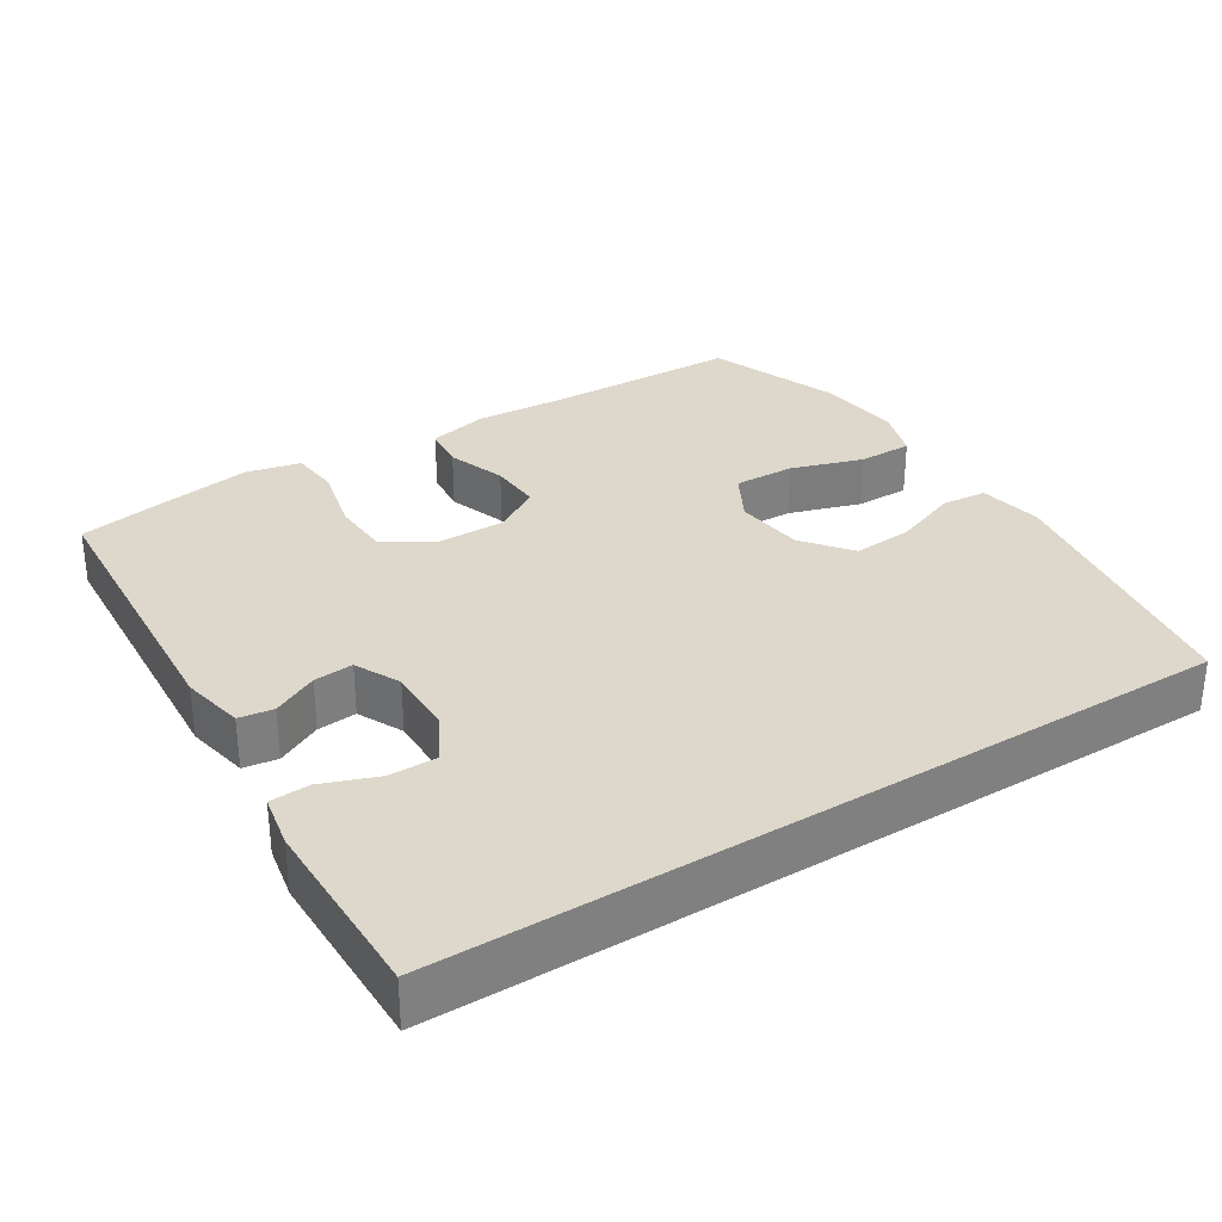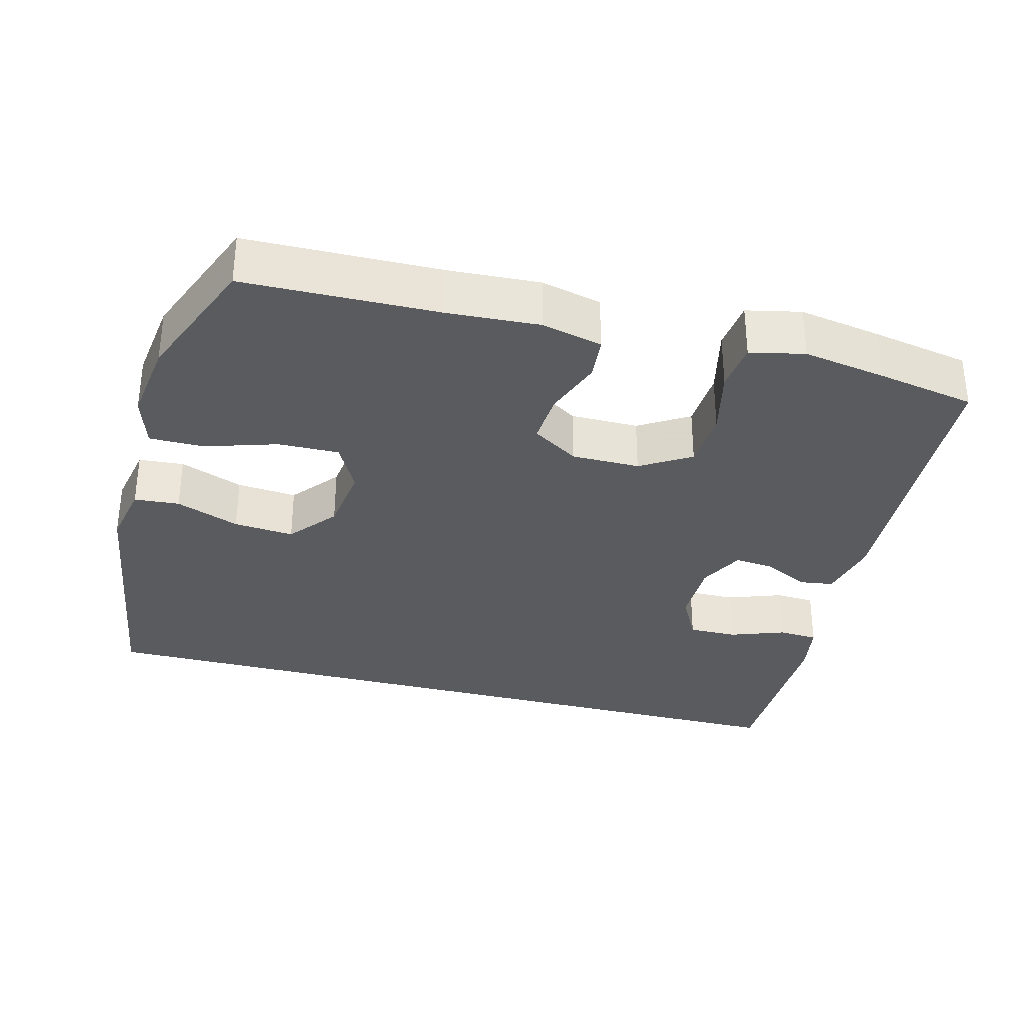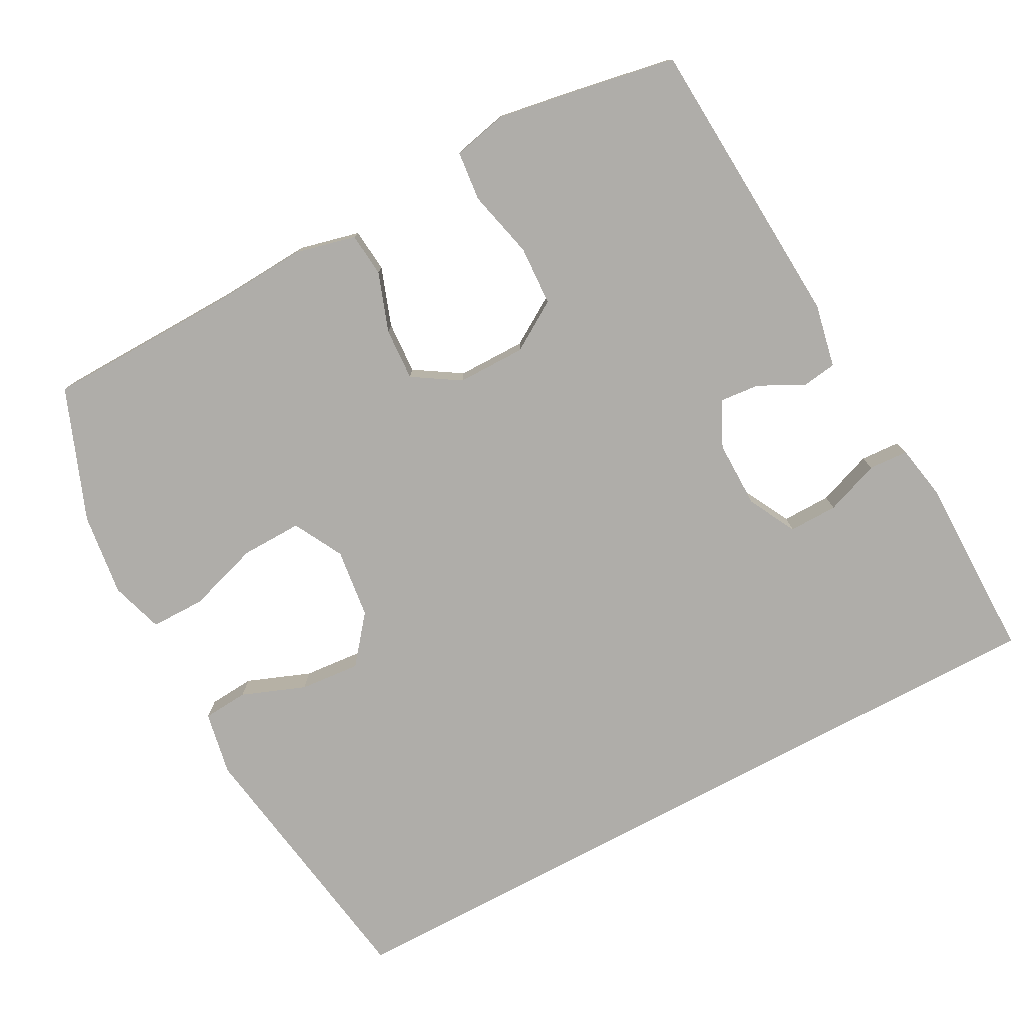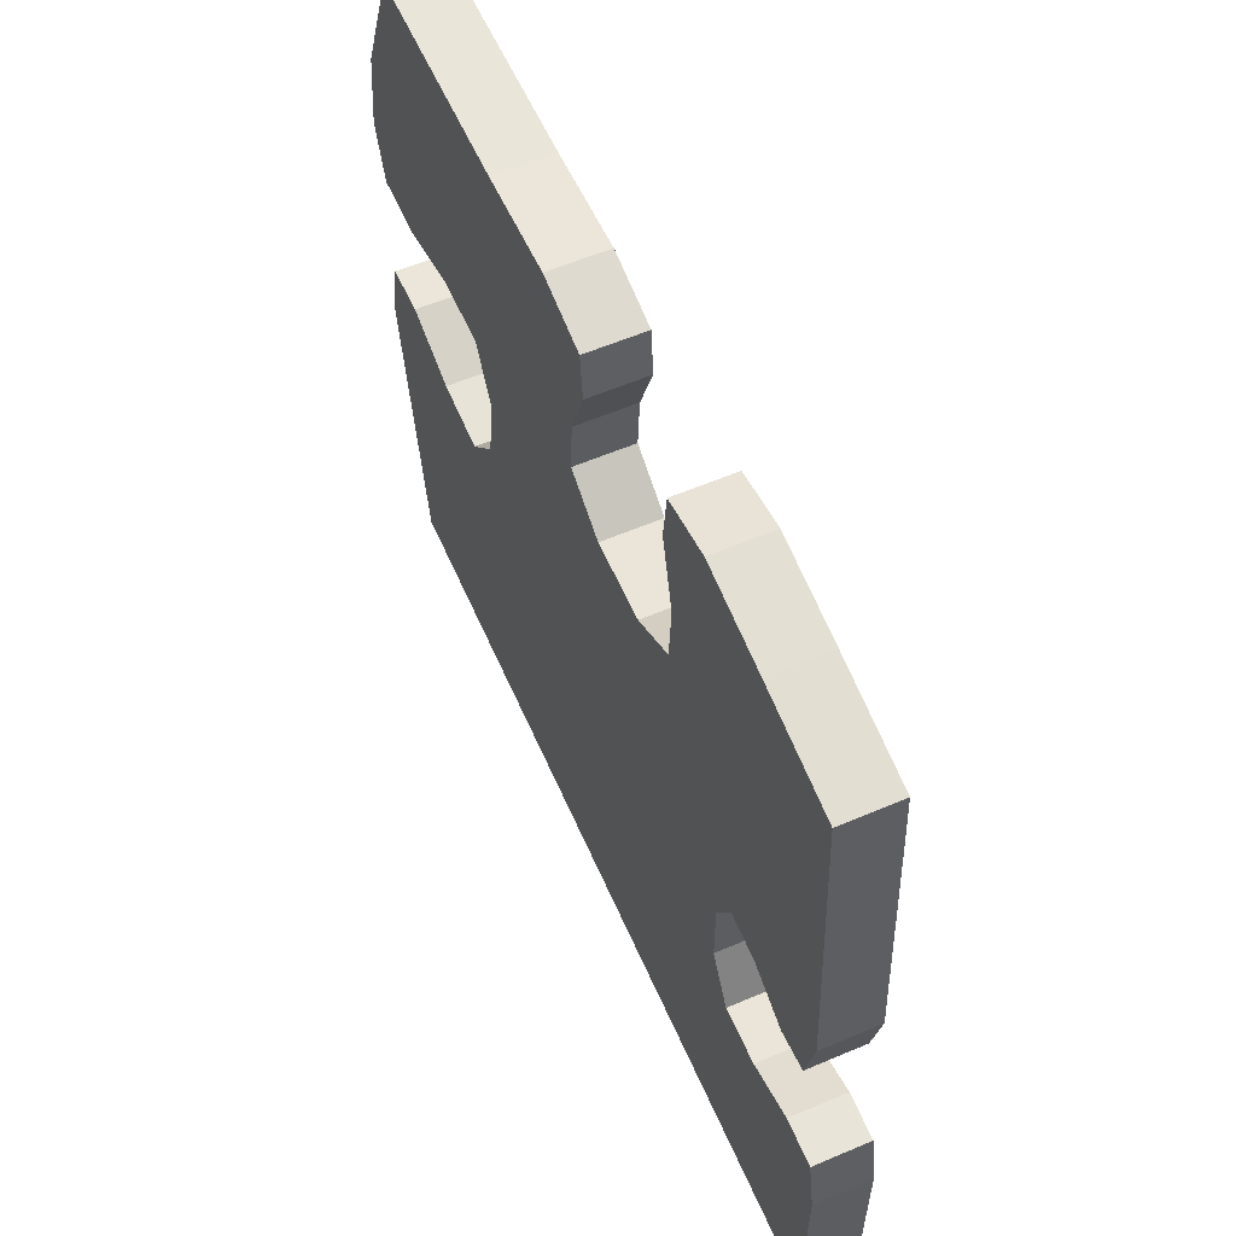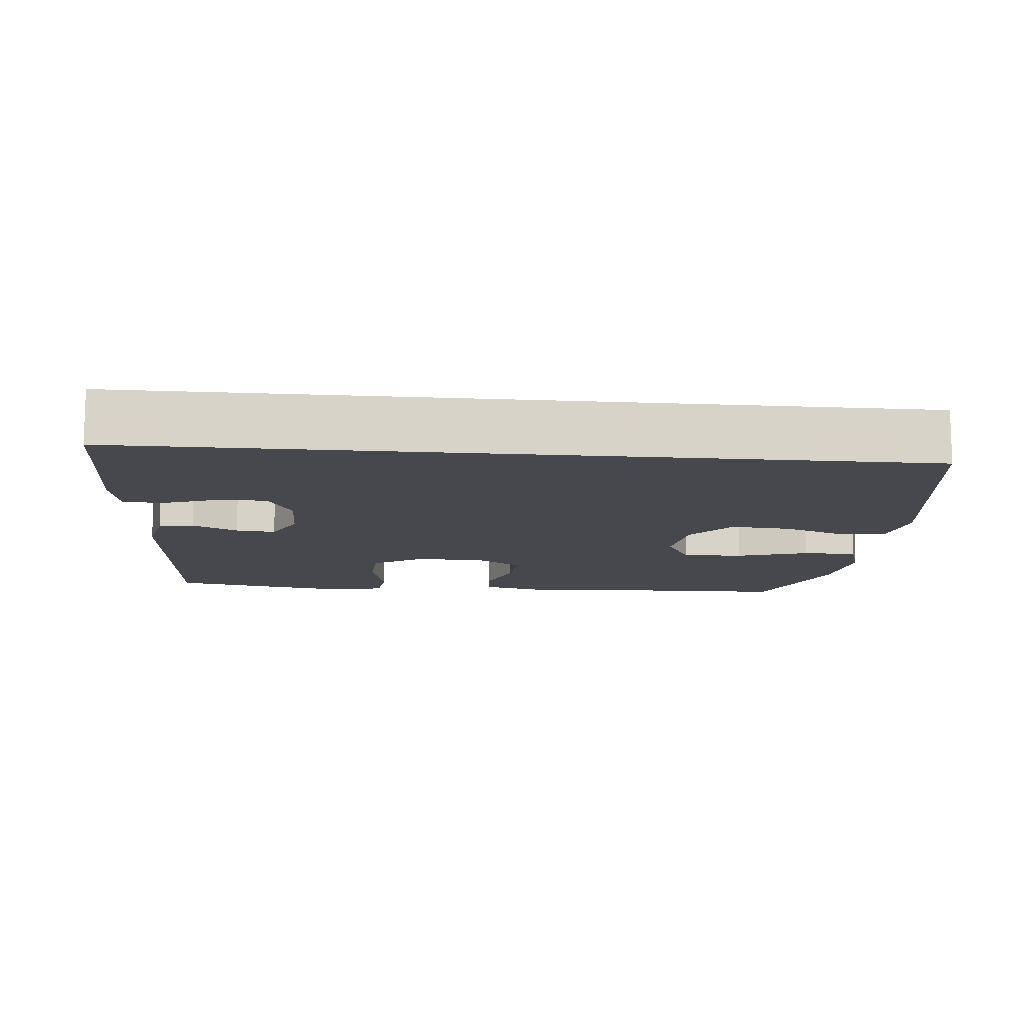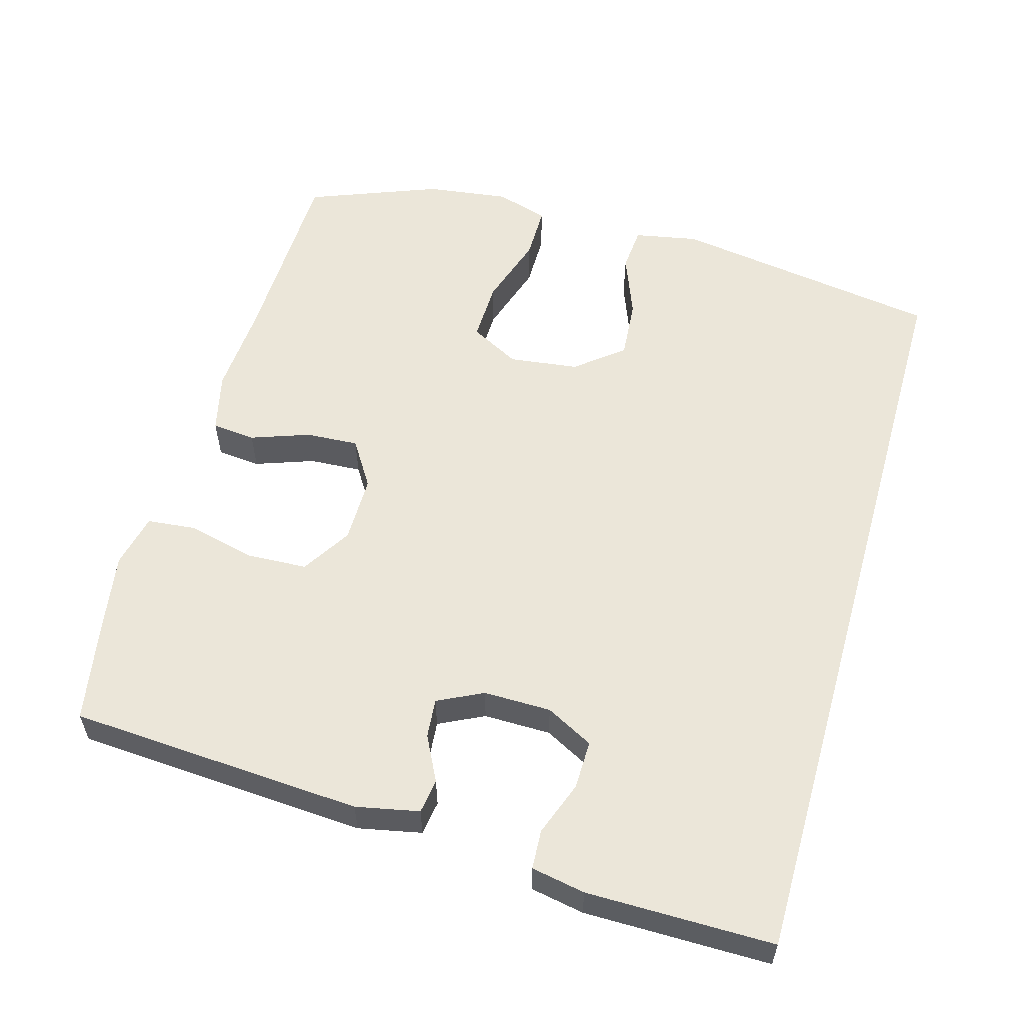
<metadata>
{"format":"obj","ext":"obj","renderer":"f3d","projection":"perspective","resolution":1024,"background":"white","views":[{"elev":31.5,"azim":148.0,"up":"+Y"},{"elev":-32.7,"azim":-14.9,"up":"+Y"},{"elev":-77.4,"azim":28.1,"up":"+Y"},{"elev":59.1,"azim":66.4,"up":"+Z"},{"elev":-11.7,"azim":174.6,"up":"+Y"},{"elev":56.7,"azim":105.9,"up":"+Y"}]}
</metadata>
<code>
v -0.524 0.07 -0.5
v -0.583 0.07 -0.123
v -0.566 0.07 -0.034
v -0.503 0.07 -0.029
v -0.414 0.07 -0.063
v -0.33 0.07 -0.07
v -0.277 0.07 -0.004
v -0.265 0.07 0.093
v -0.302 0.07 0.162
v -0.387 0.07 0.16
v -0.487 0.07 0.128
v -0.563 0.07 0.128
v -0.586 0.07 0.201
v -0.571 0.07 0.317
v -0.5 0.07 0.5
v -0.231 0.07 0.506
v -0.102 0.07 0.514
v -0.018 0.07 0.494
v -0.012 0.07 0.433
v -0.041 0.07 0.351
v -0.045 0.07 0.278
v 0.02 0.07 0.237
v 0.115 0.07 0.237
v 0.184 0.07 0.28
v 0.188 0.07 0.363
v 0.165 0.07 0.458
v 0.172 0.07 0.527
v 0.248 0.07 0.544
v 0.363 0.07 0.525
v 0.5 0.07 0.5
v 0.526 0.07 0.09
v 0.508 0.07 0.002
v 0.46 0.07 -0.005
v 0.397 0.07 0.027
v 0.342 0.07 0.032
v 0.311 0.07 -0.031
v 0.312 0.07 -0.125
v 0.347 0.07 -0.191
v 0.415 0.07 -0.19
v 0.491 0.07 -0.162
v 0.546 0.07 -0.165
v 0.56 0.07 -0.24
v 0.561 0.07 -0.5
v -0.524 0 -0.5
v -0.583 0 -0.123
v -0.566 0 -0.034
v -0.503 0 -0.029
v -0.414 0 -0.063
v -0.33 0 -0.07
v -0.277 0 -0.004
v -0.265 0 0.093
v -0.302 0 0.162
v -0.387 0 0.16
v -0.487 0 0.128
v -0.563 0 0.128
v -0.586 0 0.201
v -0.571 0 0.317
v -0.5 0 0.5
v -0.231 0 0.506
v -0.102 0 0.514
v -0.018 0 0.494
v -0.012 0 0.433
v -0.041 0 0.351
v -0.045 0 0.278
v 0.02 0 0.237
v 0.115 0 0.237
v 0.184 0 0.28
v 0.188 0 0.363
v 0.165 0 0.458
v 0.172 0 0.527
v 0.248 0 0.544
v 0.363 0 0.525
v 0.5 0 0.5
v 0.526 0 0.09
v 0.508 0 0.002
v 0.46 0 -0.005
v 0.397 0 0.027
v 0.342 0 0.032
v 0.311 0 -0.031
v 0.312 0 -0.125
v 0.347 0 -0.191
v 0.415 0 -0.19
v 0.491 0 -0.162
v 0.546 0 -0.165
v 0.56 0 -0.24
v 0.561 0 -0.5
f 39 40 41 42
f 38 39 42 43
f 31 32 33 34
f 31 34 35
f 30 31 35
f 29 30 35 36
f 25 26 27 28
f 24 25 28 29
f 17 18 19 20
f 16 17 20 21
f 15 16 21
f 14 15 21 22
f 10 11 12 13
f 9 10 13 14
f 2 3 4 5
f 2 5 6
f 38 43 1 2
f 37 38 2 6
f 36 37 6 7
f 24 29 36
f 23 24 36
f 22 23 36 7
f 9 14 22
f 8 9 22
f 7 8 22
f 85 84 83 82
f 86 85 82 81
f 77 76 75 74
f 78 77 74
f 78 74 73
f 79 78 73 72
f 71 70 69 68
f 72 71 68 67
f 63 62 61 60
f 64 63 60 59
f 64 59 58
f 65 64 58 57
f 56 55 54 53
f 57 56 53 52
f 48 47 46 45
f 49 48 45
f 45 44 86 81
f 49 45 81 80
f 50 49 80 79
f 79 72 67
f 79 67 66
f 50 79 66 65
f 65 57 52
f 65 52 51
f 65 51 50
f 1 44 45 2
f 2 45 46 3
f 3 46 47 4
f 4 47 48 5
f 5 48 49 6
f 6 49 50 7
f 7 50 51 8
f 8 51 52 9
f 9 52 53 10
f 10 53 54 11
f 11 54 55 12
f 12 55 56 13
f 13 56 57 14
f 14 57 58 15
f 15 58 59 16
f 16 59 60 17
f 17 60 61 18
f 18 61 62 19
f 19 62 63 20
f 20 63 64 21
f 21 64 65 22
f 22 65 66 23
f 23 66 67 24
f 24 67 68 25
f 25 68 69 26
f 26 69 70 27
f 27 70 71 28
f 28 71 72 29
f 29 72 73 30
f 30 73 74 31
f 31 74 75 32
f 32 75 76 33
f 33 76 77 34
f 34 77 78 35
f 35 78 79 36
f 36 79 80 37
f 37 80 81 38
f 38 81 82 39
f 39 82 83 40
f 40 83 84 41
f 41 84 85 42
f 42 85 86 43
f 43 86 44 1

</code>
